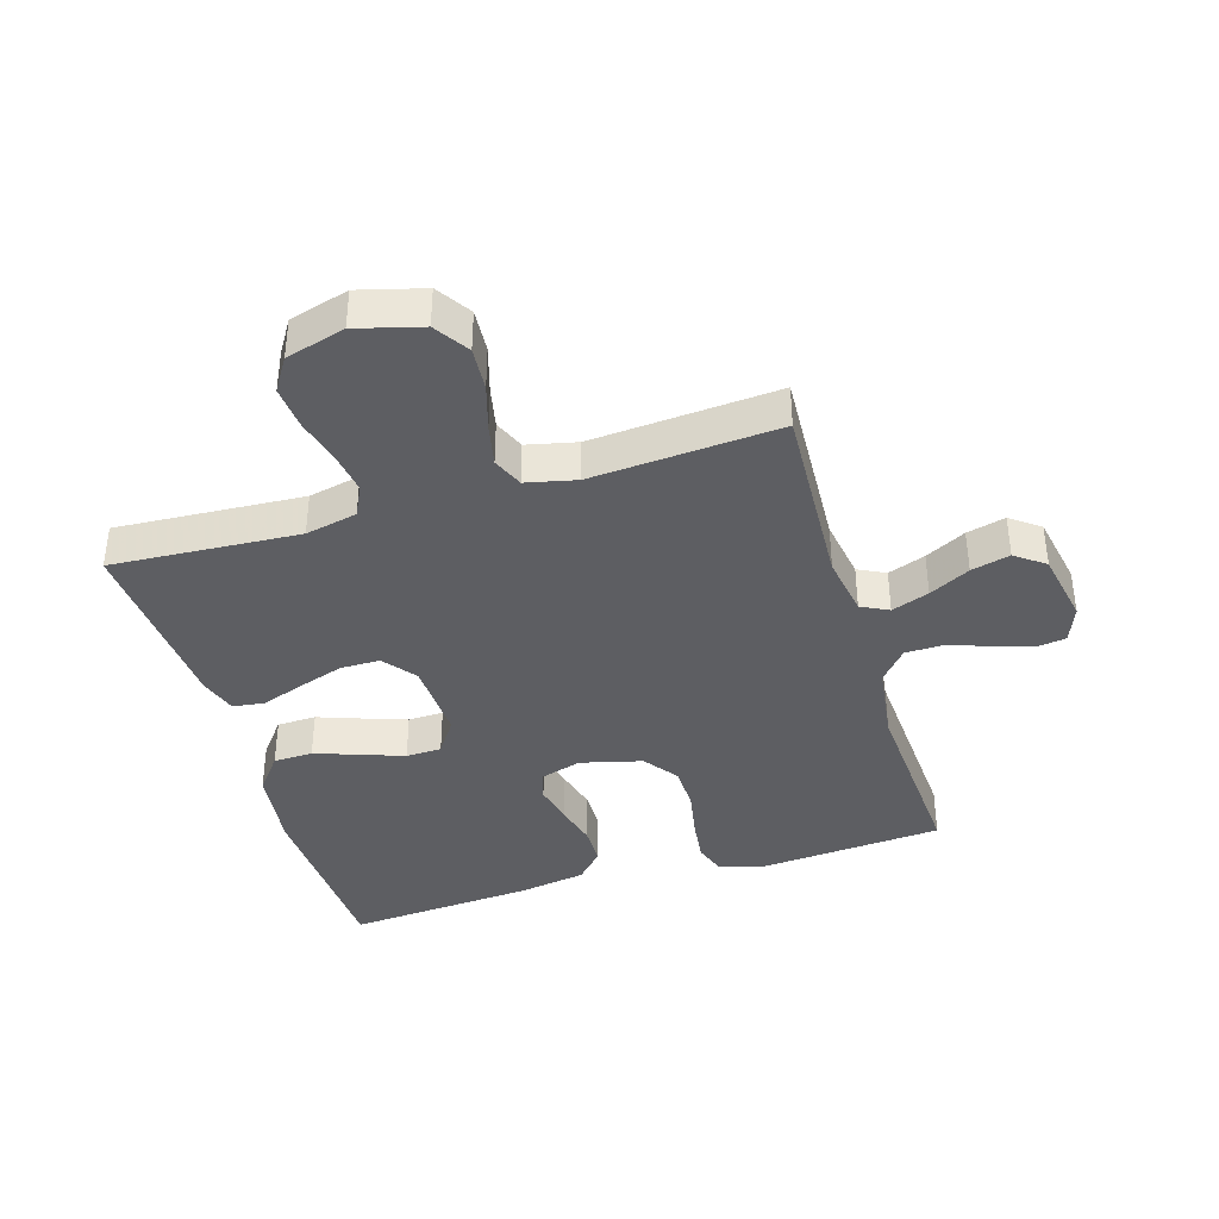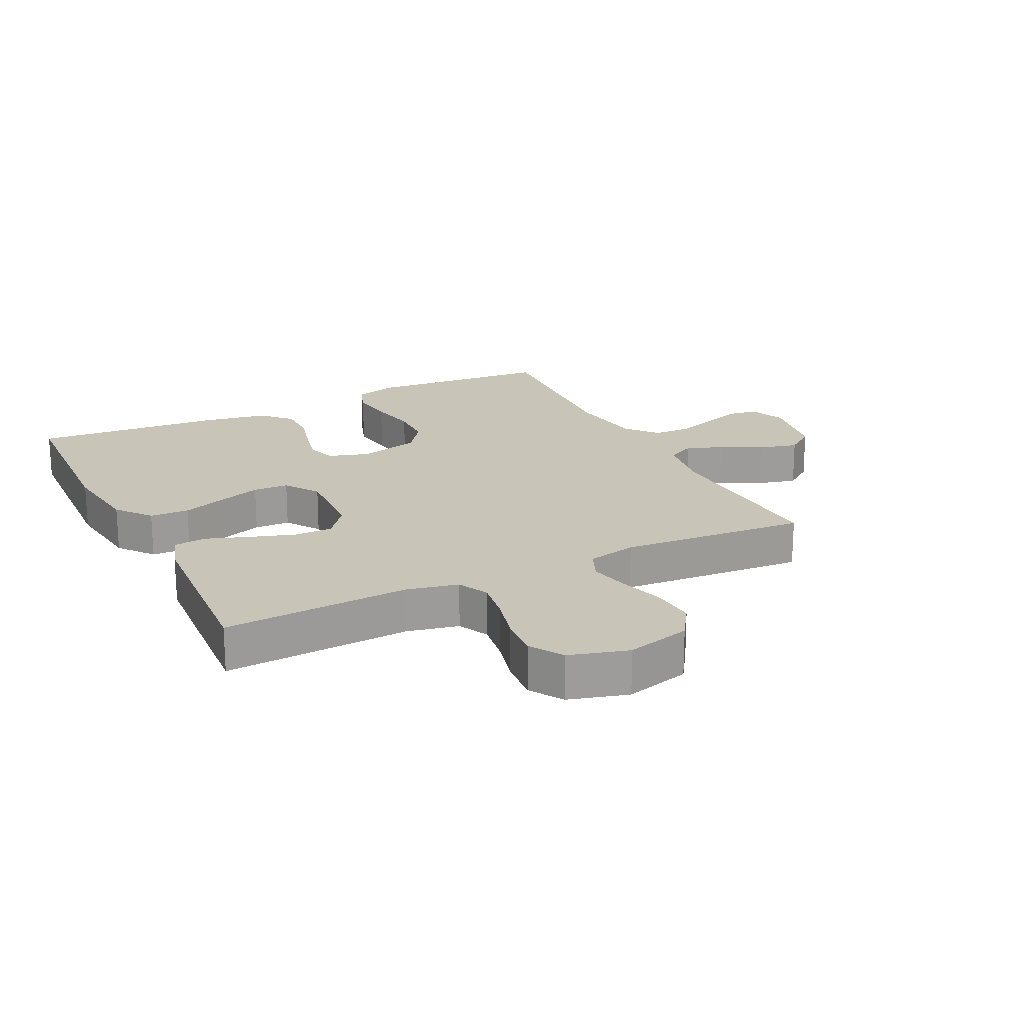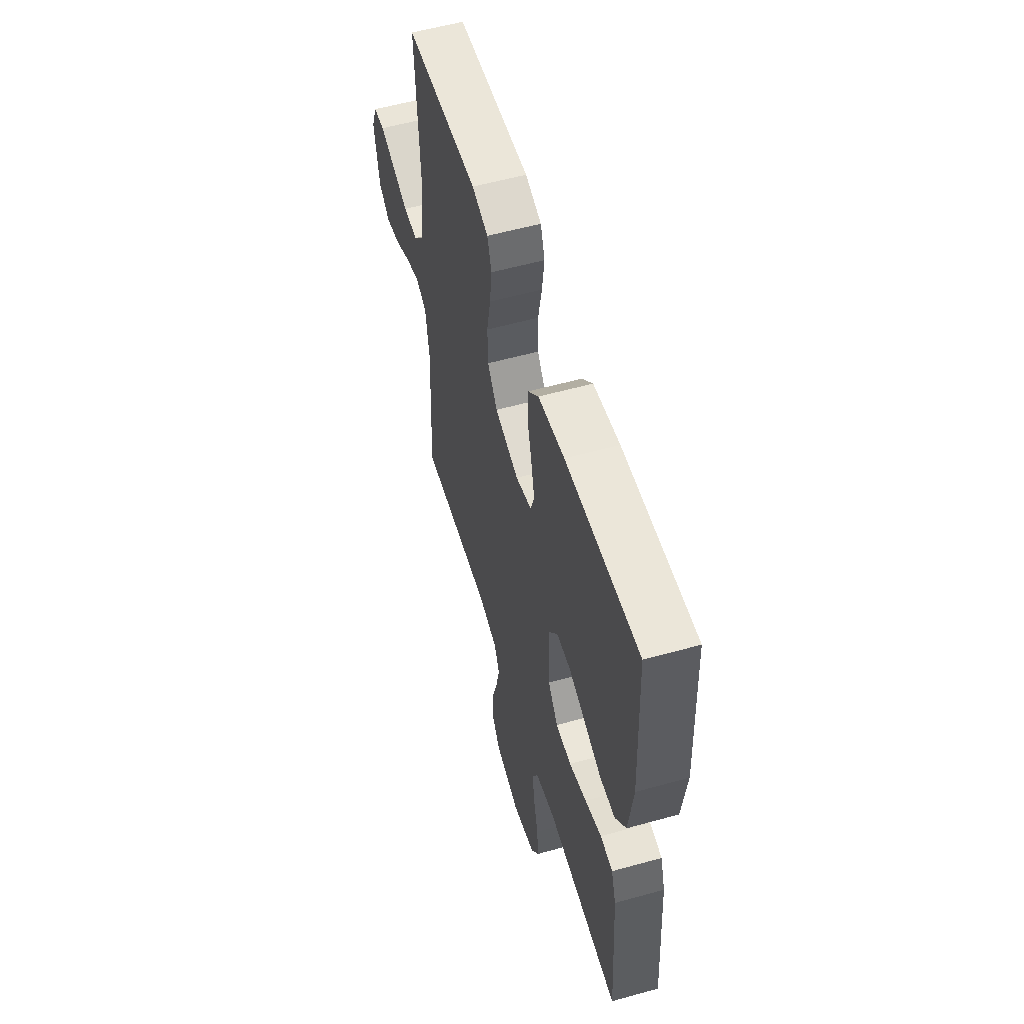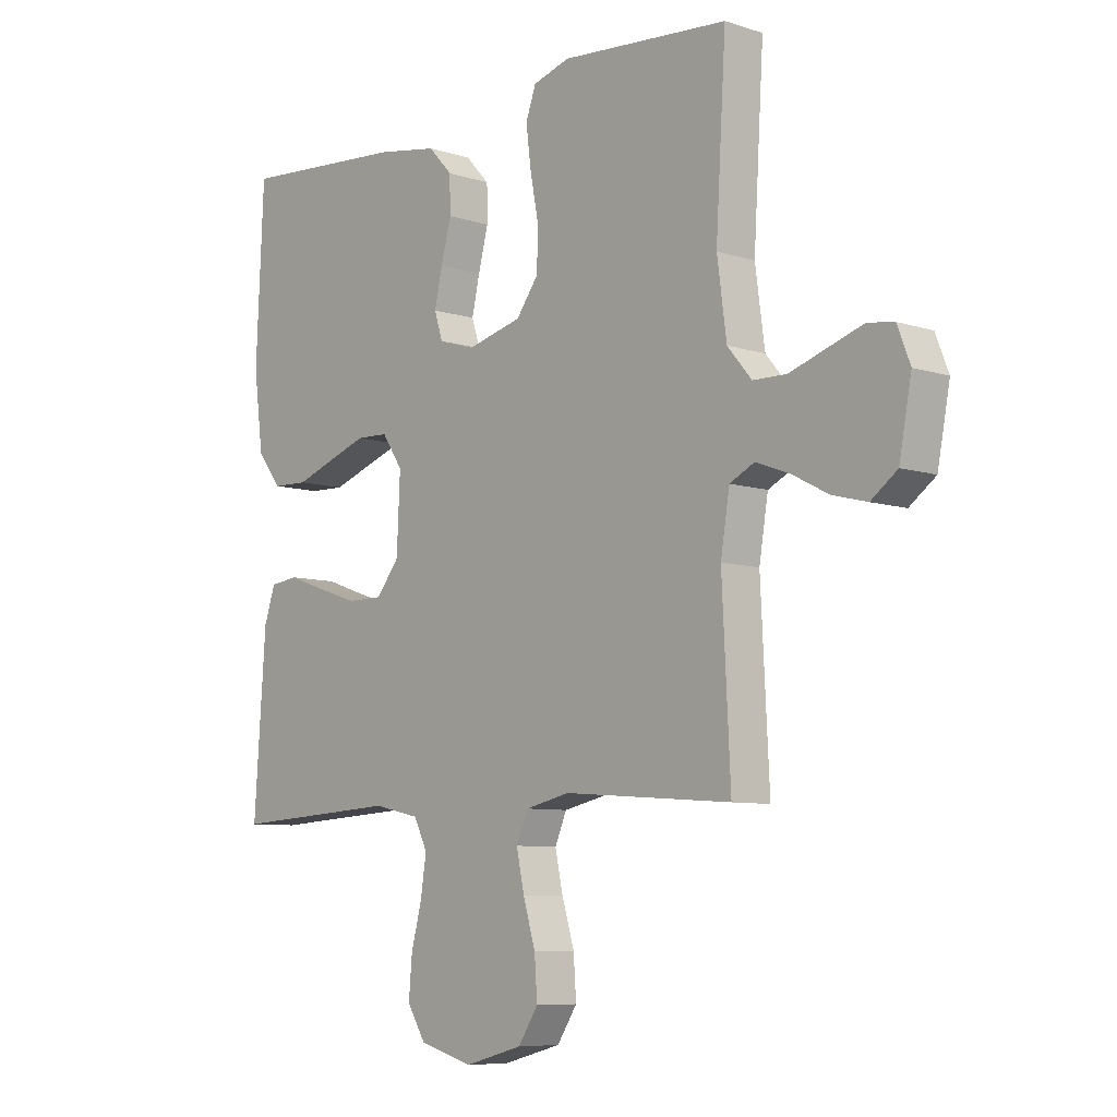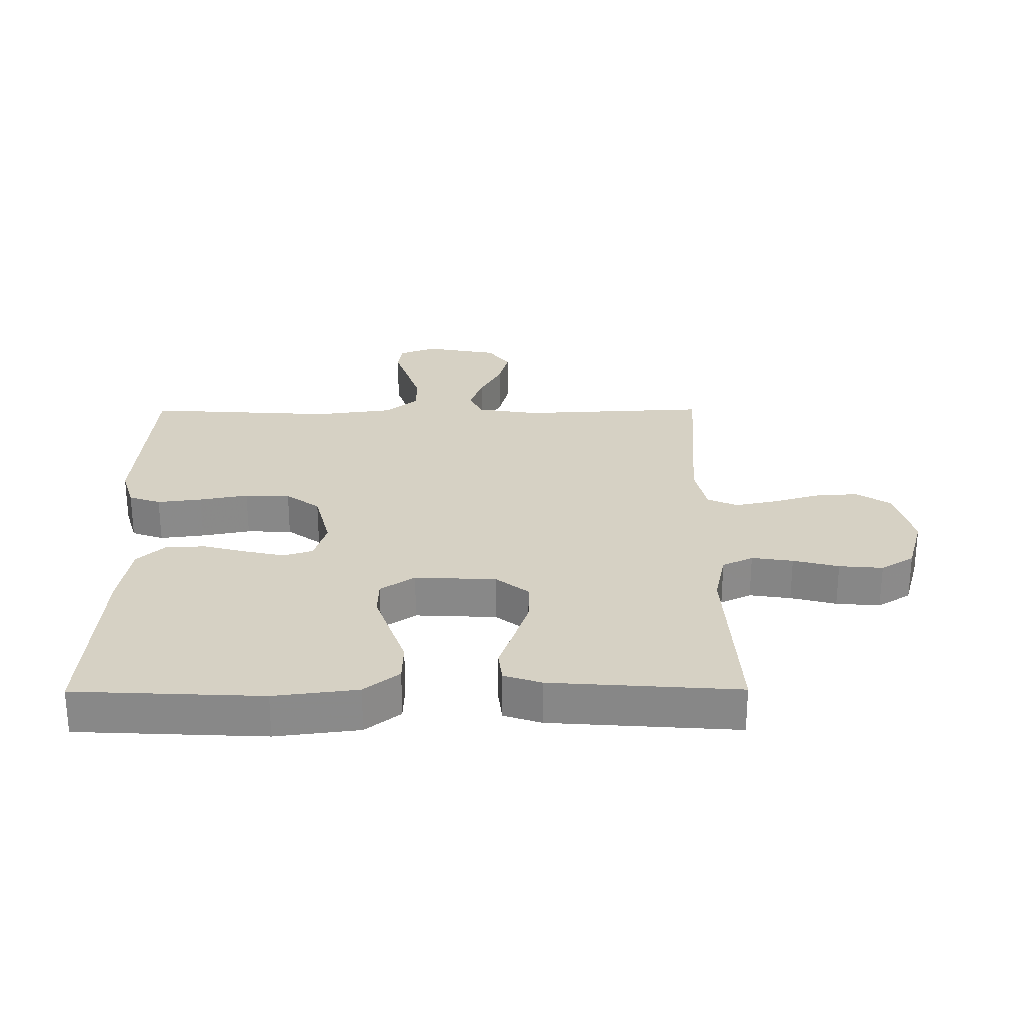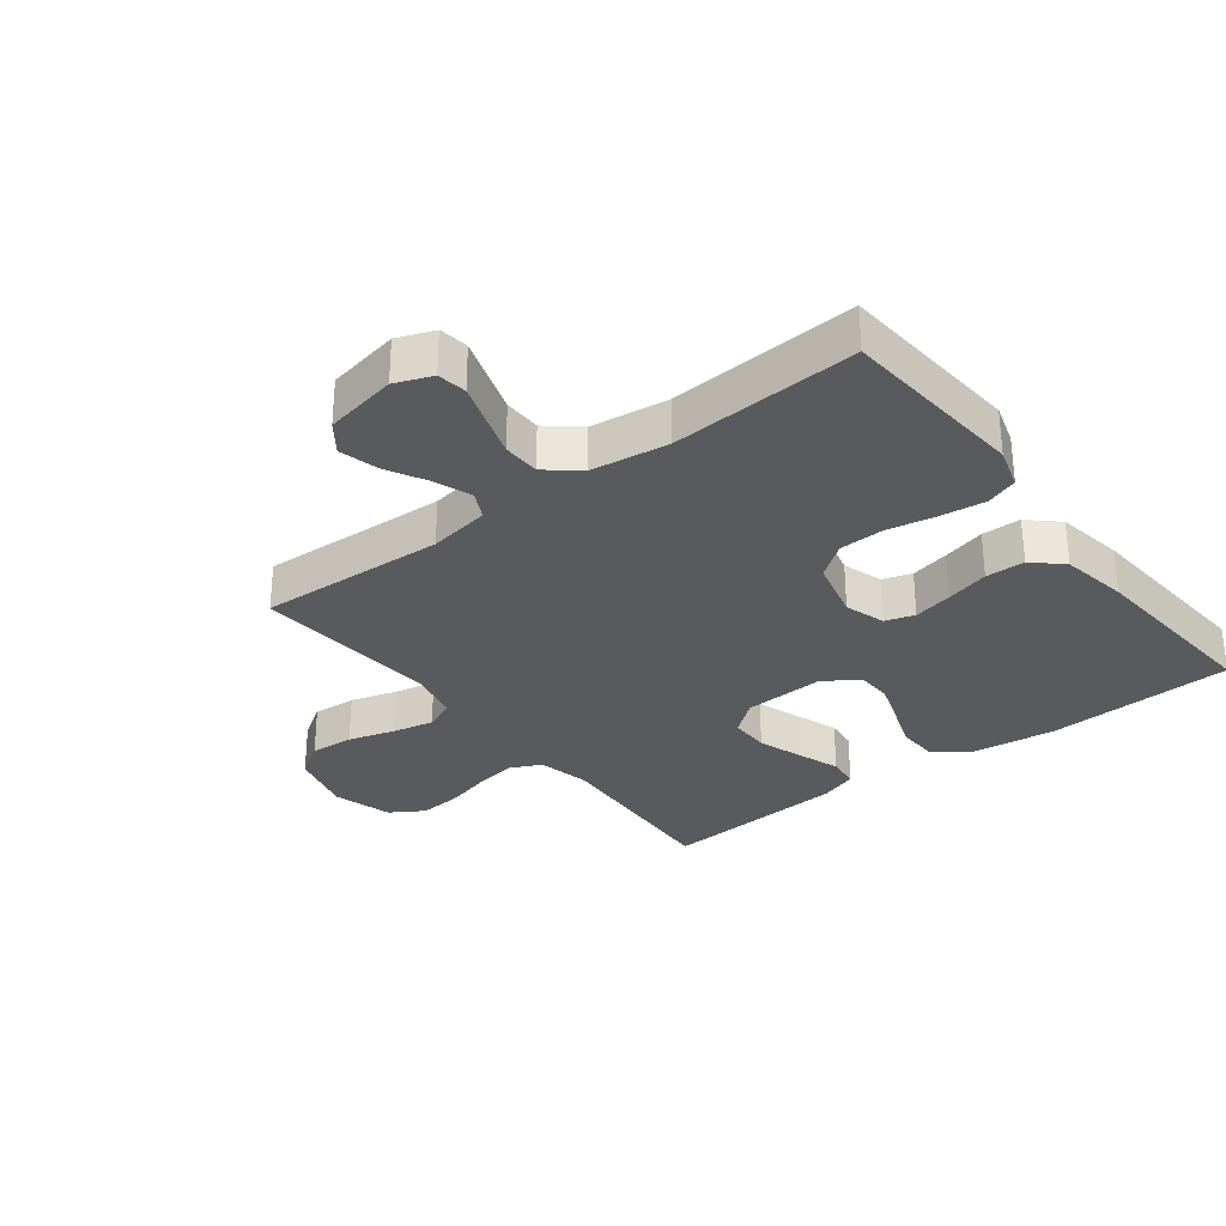
<metadata>
{"format":"obj","ext":"obj","renderer":"f3d","projection":"perspective","resolution":1024,"background":"white","views":[{"elev":-38.9,"azim":-163.2,"up":"+Y"},{"elev":20.1,"azim":153.7,"up":"+Y"},{"elev":56.8,"azim":73.8,"up":"+Z"},{"elev":-7.7,"azim":-132.2,"up":"+Z"},{"elev":27.0,"azim":89.7,"up":"+Y"},{"elev":-30.6,"azim":-52.3,"up":"+Y"}]}
</metadata>
<code>
v 0.5 0.07 -0.5
v 0.2 0.07 -0.482
v 0.117 0.07 -0.5
v 0.093 0.07 -0.549
v 0.103 0.07 -0.615
v 0.122 0.07 -0.688
v 0.128 0.07 -0.758
v 0.095 0.07 -0.811
v 0 0.07 -0.838
v -0.104 0.07 -0.81
v -0.14 0.07 -0.755
v -0.135 0.07 -0.685
v -0.113 0.07 -0.611
v -0.099 0.07 -0.545
v -0.12 0.07 -0.496
v -0.2 0.07 -0.478
v -0.5 0.07 -0.5
v -0.485 0.07 -0.2
v -0.501 0.07 -0.102
v -0.545 0.07 -0.08
v -0.605 0.07 -0.102
v -0.67 0.07 -0.136
v -0.732 0.07 -0.152
v -0.779 0.07 -0.117
v -0.801 0.07 0
v -0.778 0.07 0.059
v -0.731 0.07 0.066
v -0.668 0.07 0.045
v -0.602 0.07 0.023
v -0.542 0.07 0.024
v -0.499 0.07 0.075
v -0.482 0.07 0.2
v -0.5 0.07 0.5
v -0.2 0.07 0.523
v -0.134 0.07 0.503
v -0.116 0.07 0.452
v -0.125 0.07 0.381
v -0.14 0.07 0.303
v -0.138 0.07 0.231
v -0.098 0.07 0.177
v 0 0.07 0.152
v 0.065 0.07 0.172
v 0.08 0.07 0.219
v 0.066 0.07 0.282
v 0.048 0.07 0.351
v 0.049 0.07 0.414
v 0.092 0.07 0.46
v 0.2 0.07 0.478
v 0.5 0.07 0.5
v 0.514 0.07 0.2
v 0.497 0.07 0.066
v 0.453 0.07 0.01
v 0.39 0.07 0.008
v 0.32 0.07 0.033
v 0.251 0.07 0.057
v 0.194 0.07 0.055
v 0.157 0.07 0
v 0.163 0.07 -0.13
v 0.204 0.07 -0.182
v 0.268 0.07 -0.182
v 0.34 0.07 -0.158
v 0.408 0.07 -0.134
v 0.459 0.07 -0.14
v 0.479 0.07 -0.2
v 0.5 0 -0.5
v 0.2 0 -0.482
v 0.117 0 -0.5
v 0.093 0 -0.549
v 0.103 0 -0.615
v 0.122 0 -0.688
v 0.128 0 -0.758
v 0.095 0 -0.811
v 0 0 -0.838
v -0.104 0 -0.81
v -0.14 0 -0.755
v -0.135 0 -0.685
v -0.113 0 -0.611
v -0.099 0 -0.545
v -0.12 0 -0.496
v -0.2 0 -0.478
v -0.5 0 -0.5
v -0.485 0 -0.2
v -0.501 0 -0.102
v -0.545 0 -0.08
v -0.605 0 -0.102
v -0.67 0 -0.136
v -0.732 0 -0.152
v -0.779 0 -0.117
v -0.801 0 0
v -0.778 0 0.059
v -0.731 0 0.066
v -0.668 0 0.045
v -0.602 0 0.023
v -0.542 0 0.024
v -0.499 0 0.075
v -0.482 0 0.2
v -0.5 0 0.5
v -0.2 0 0.523
v -0.134 0 0.503
v -0.116 0 0.452
v -0.125 0 0.381
v -0.14 0 0.303
v -0.138 0 0.231
v -0.098 0 0.177
v 0 0 0.152
v 0.065 0 0.172
v 0.08 0 0.219
v 0.066 0 0.282
v 0.048 0 0.351
v 0.049 0 0.414
v 0.092 0 0.46
v 0.2 0 0.478
v 0.5 0 0.5
v 0.514 0 0.2
v 0.497 0 0.066
v 0.453 0 0.01
v 0.39 0 0.008
v 0.32 0 0.033
v 0.251 0 0.057
v 0.194 0 0.055
v 0.157 0 0
v 0.163 0 -0.13
v 0.204 0 -0.182
v 0.268 0 -0.182
v 0.34 0 -0.158
v 0.408 0 -0.134
v 0.459 0 -0.14
v 0.479 0 -0.2
f 61 62 63 64
f 60 61 64 1
f 59 60 1 2
f 58 59 2 3
f 57 58 3 4
f 51 52 53 54
f 51 54 55
f 50 51 55 56
f 48 49 50 56
f 44 45 46 47
f 43 44 47 48
f 42 43 48 56
f 35 36 37 38
f 33 34 35 38
f 32 33 38 39
f 31 32 39 40
f 25 26 27 28
f 25 28 29
f 24 25 29 30
f 21 22 23 24
f 20 21 24 30
f 16 17 18
f 15 16 18 19
f 10 11 12 13
f 10 13 14
f 9 10 14
f 8 9 14
f 5 6 7 8
f 4 5 8 14
f 57 4 14 15
f 41 42 56 57
f 19 20 30 31
f 31 40 41 57
f 15 19 31 57
f 128 127 126 125
f 65 128 125 124
f 66 65 124 123
f 67 66 123 122
f 68 67 122 121
f 118 117 116 115
f 119 118 115
f 120 119 115 114
f 120 114 113 112
f 111 110 109 108
f 112 111 108 107
f 120 112 107 106
f 102 101 100 99
f 102 99 98 97
f 103 102 97 96
f 104 103 96 95
f 92 91 90 89
f 93 92 89
f 94 93 89 88
f 88 87 86 85
f 94 88 85 84
f 82 81 80
f 83 82 80 79
f 77 76 75 74
f 78 77 74
f 78 74 73
f 78 73 72
f 72 71 70 69
f 78 72 69 68
f 79 78 68 121
f 121 120 106 105
f 95 94 84 83
f 121 105 104 95
f 121 95 83 79
f 1 65 66 2
f 2 66 67 3
f 3 67 68 4
f 4 68 69 5
f 5 69 70 6
f 6 70 71 7
f 7 71 72 8
f 8 72 73 9
f 9 73 74 10
f 10 74 75 11
f 11 75 76 12
f 12 76 77 13
f 13 77 78 14
f 14 78 79 15
f 15 79 80 16
f 16 80 81 17
f 17 81 82 18
f 18 82 83 19
f 19 83 84 20
f 20 84 85 21
f 21 85 86 22
f 22 86 87 23
f 23 87 88 24
f 24 88 89 25
f 25 89 90 26
f 26 90 91 27
f 27 91 92 28
f 28 92 93 29
f 29 93 94 30
f 30 94 95 31
f 31 95 96 32
f 32 96 97 33
f 33 97 98 34
f 34 98 99 35
f 35 99 100 36
f 36 100 101 37
f 37 101 102 38
f 38 102 103 39
f 39 103 104 40
f 40 104 105 41
f 41 105 106 42
f 42 106 107 43
f 43 107 108 44
f 44 108 109 45
f 45 109 110 46
f 46 110 111 47
f 47 111 112 48
f 48 112 113 49
f 49 113 114 50
f 50 114 115 51
f 51 115 116 52
f 52 116 117 53
f 53 117 118 54
f 54 118 119 55
f 55 119 120 56
f 56 120 121 57
f 57 121 122 58
f 58 122 123 59
f 59 123 124 60
f 60 124 125 61
f 61 125 126 62
f 62 126 127 63
f 63 127 128 64
f 64 128 65 1

</code>
